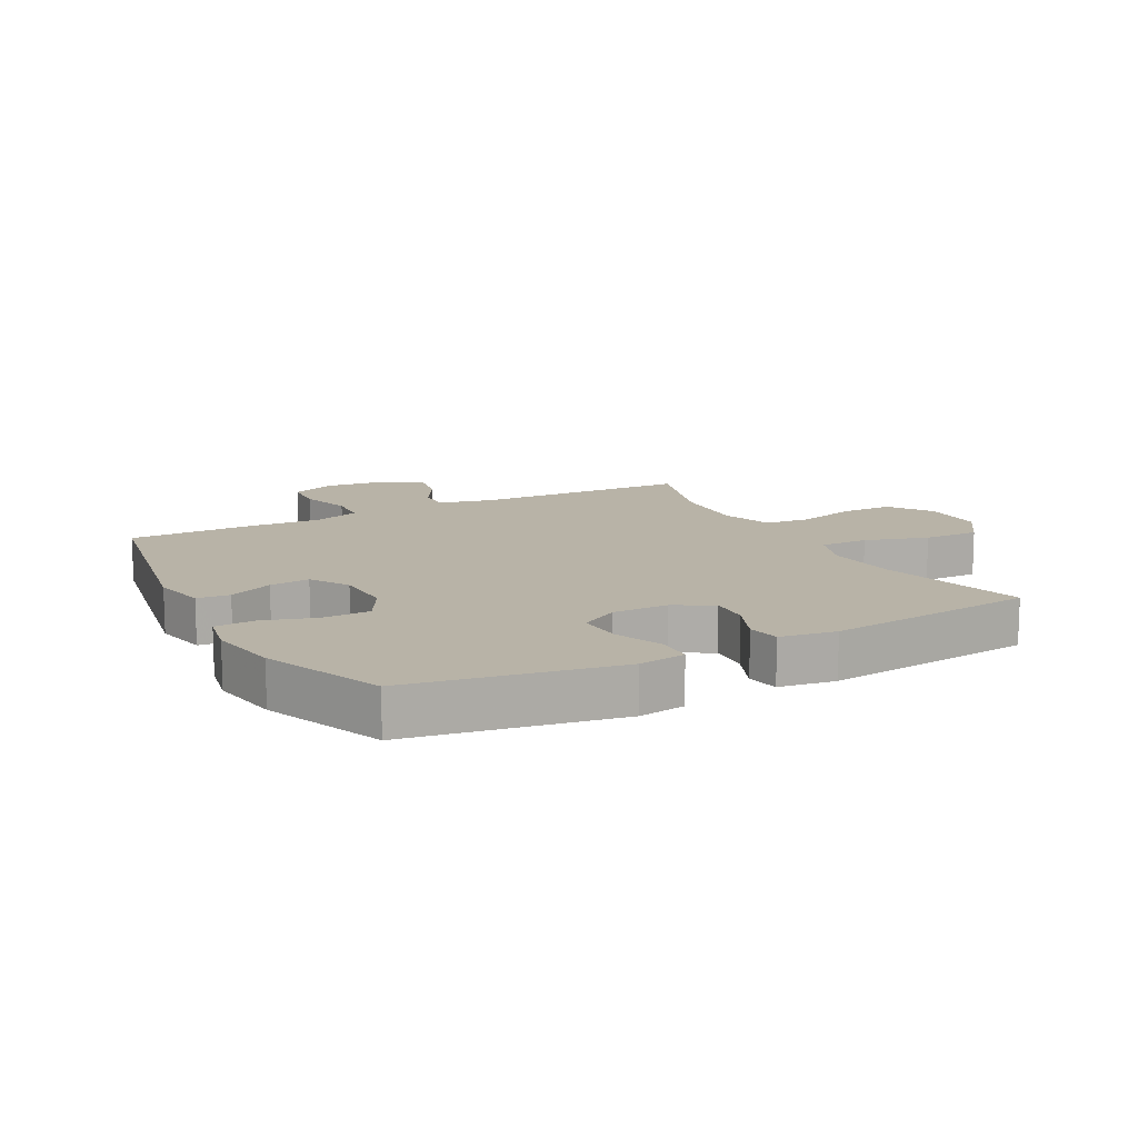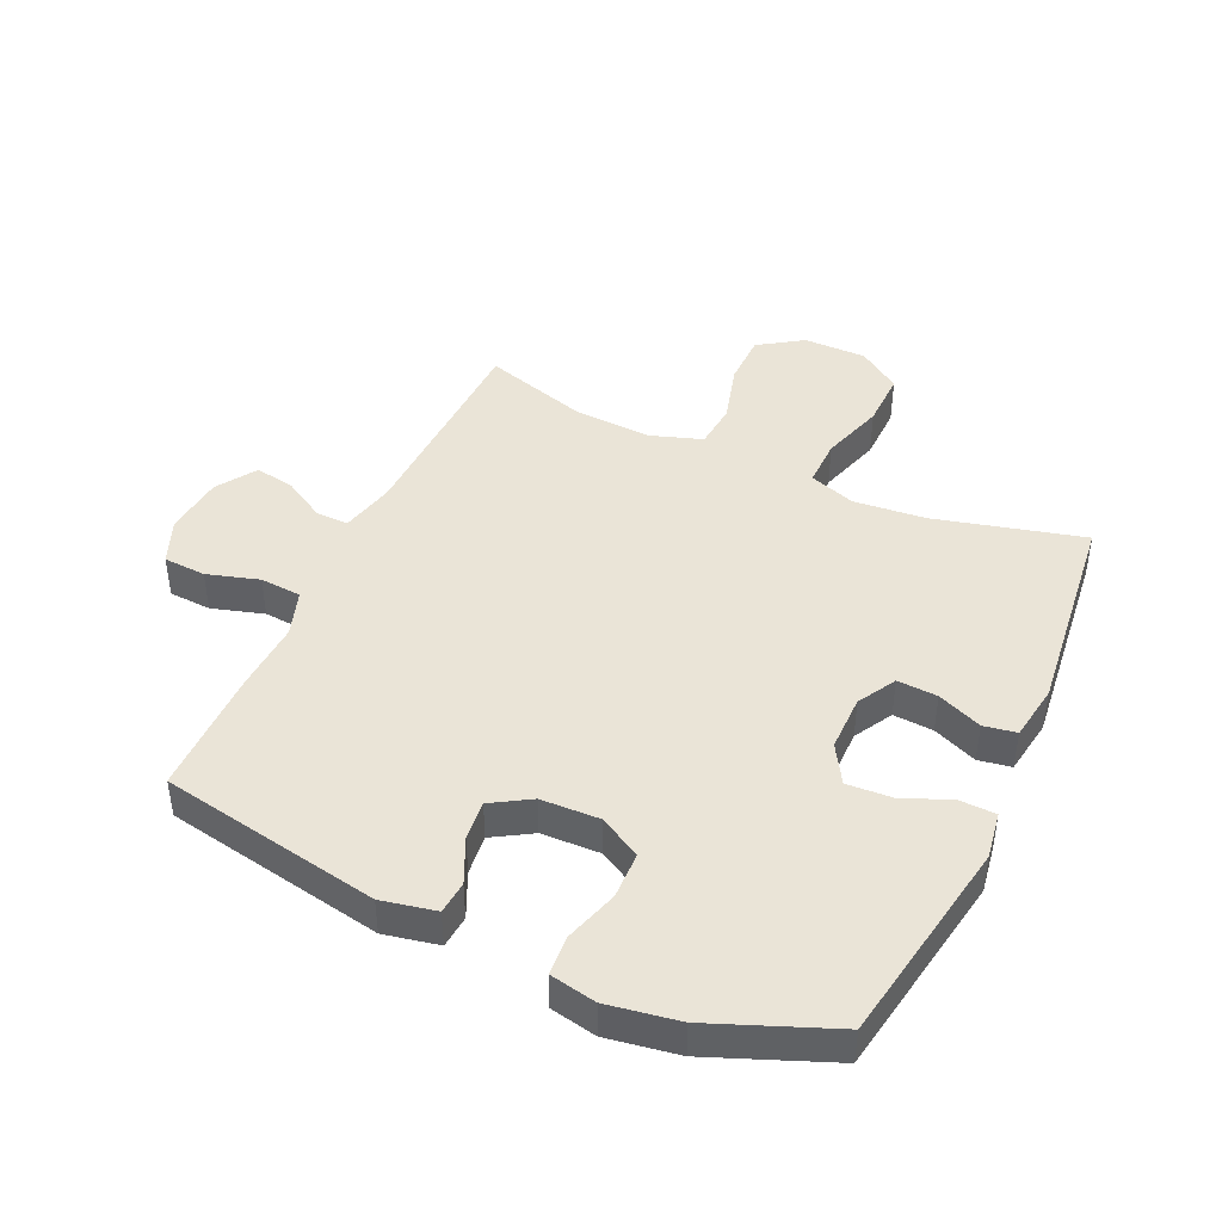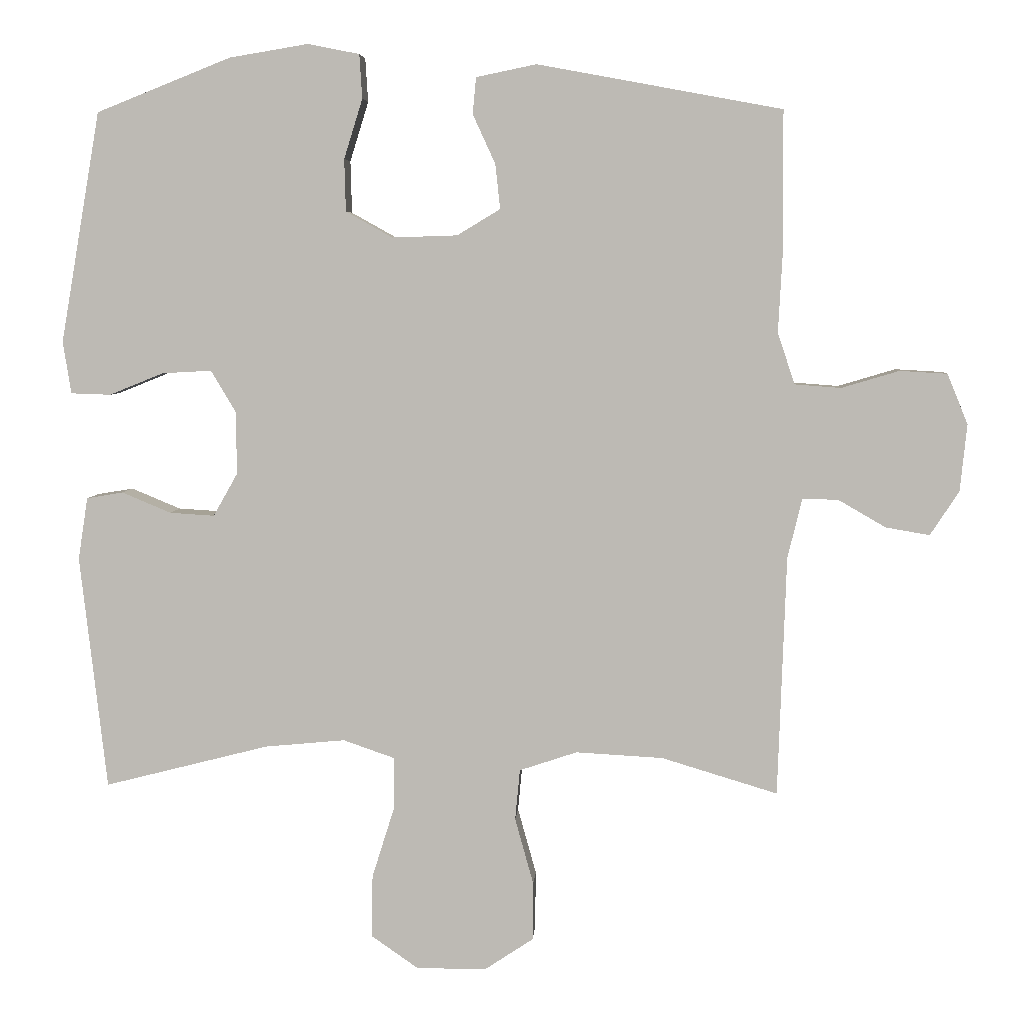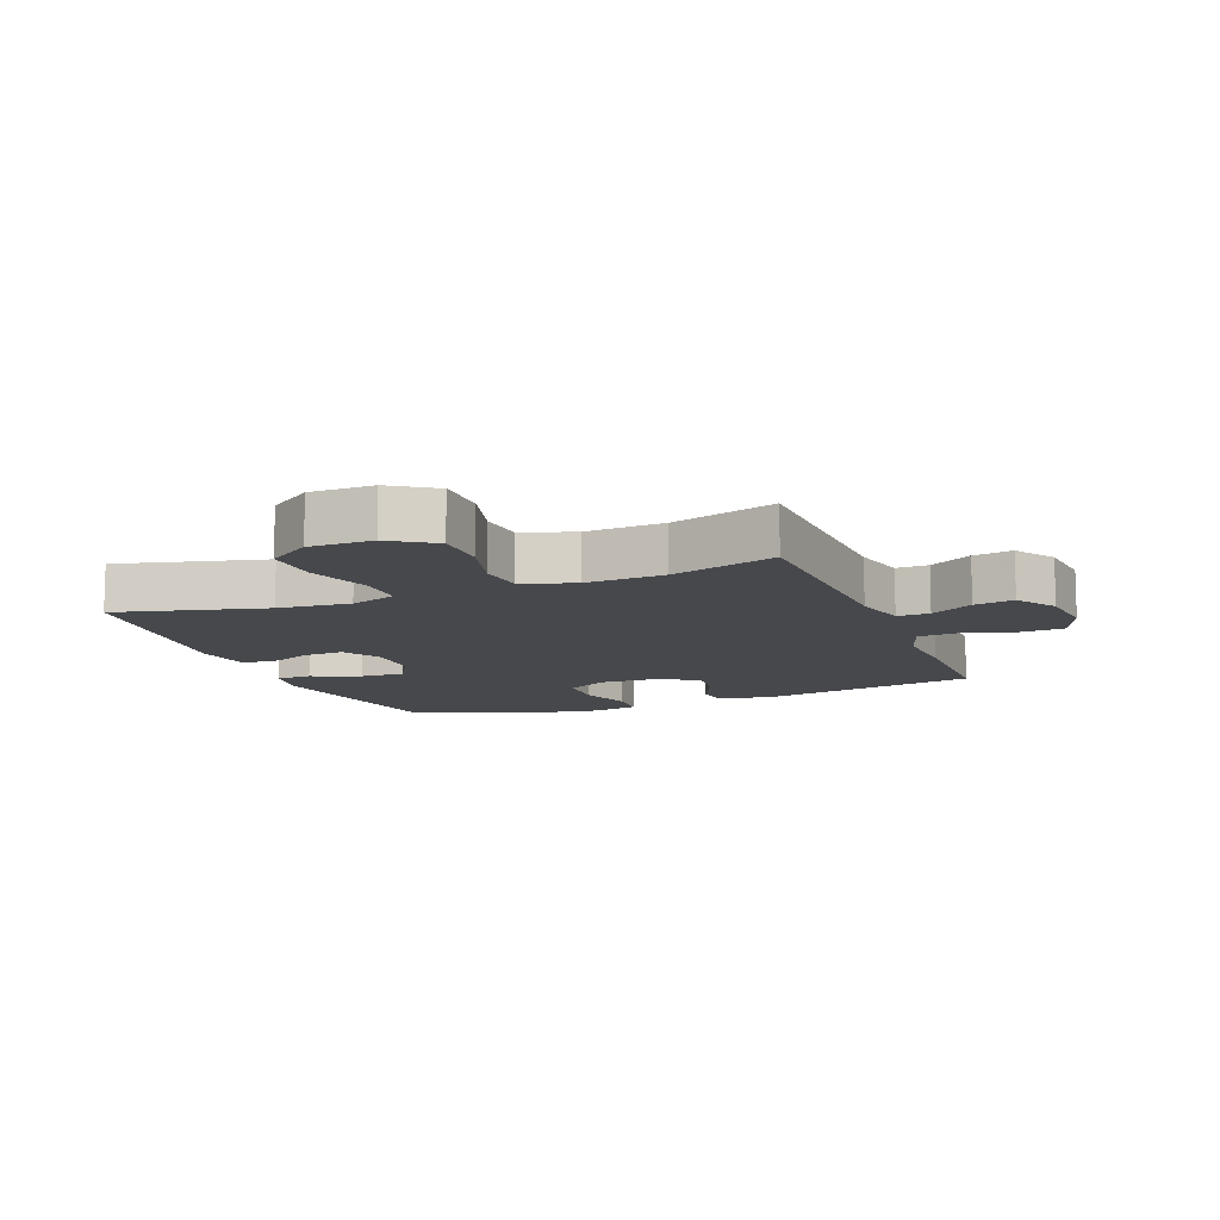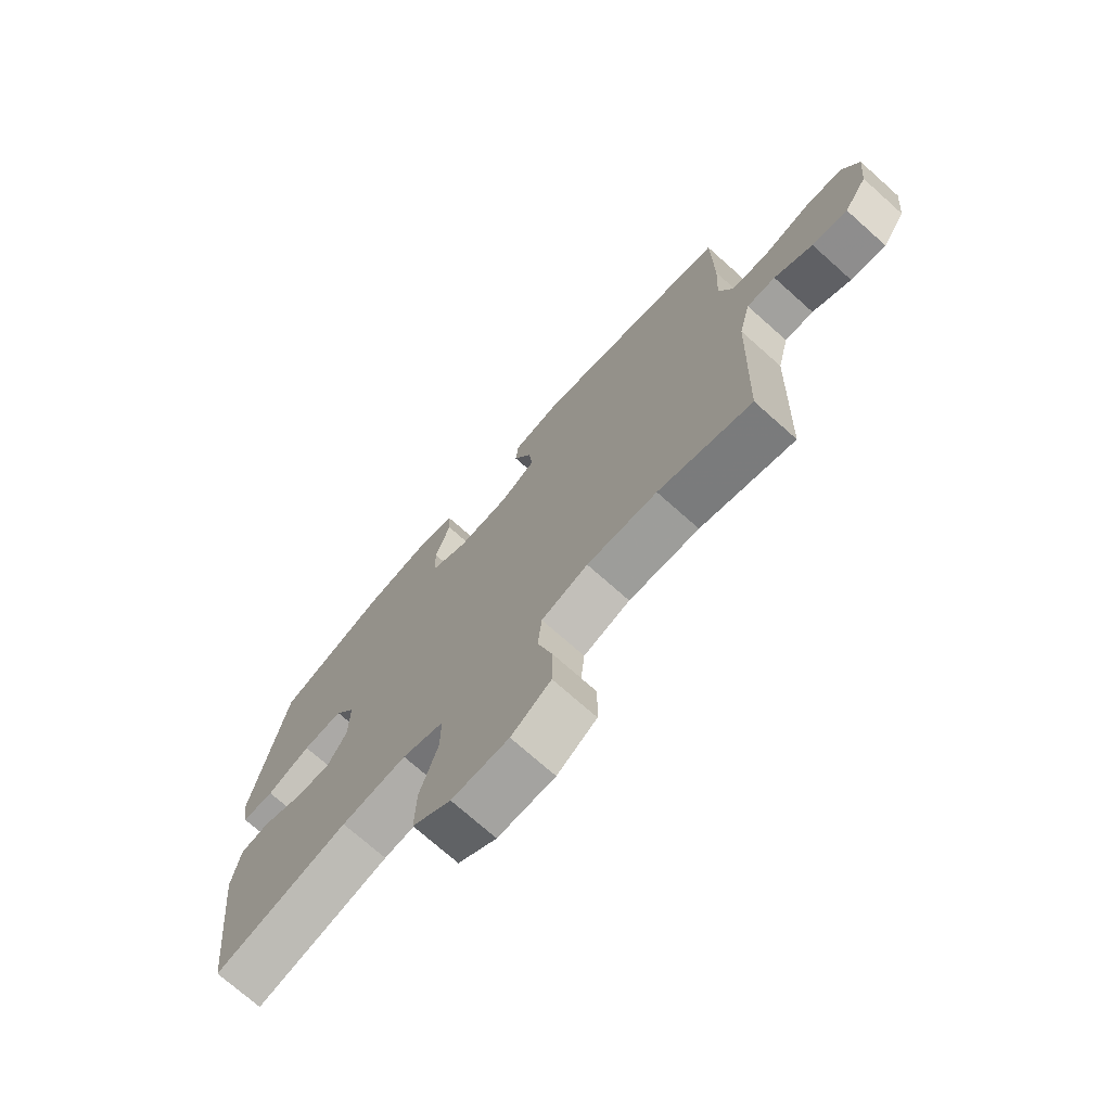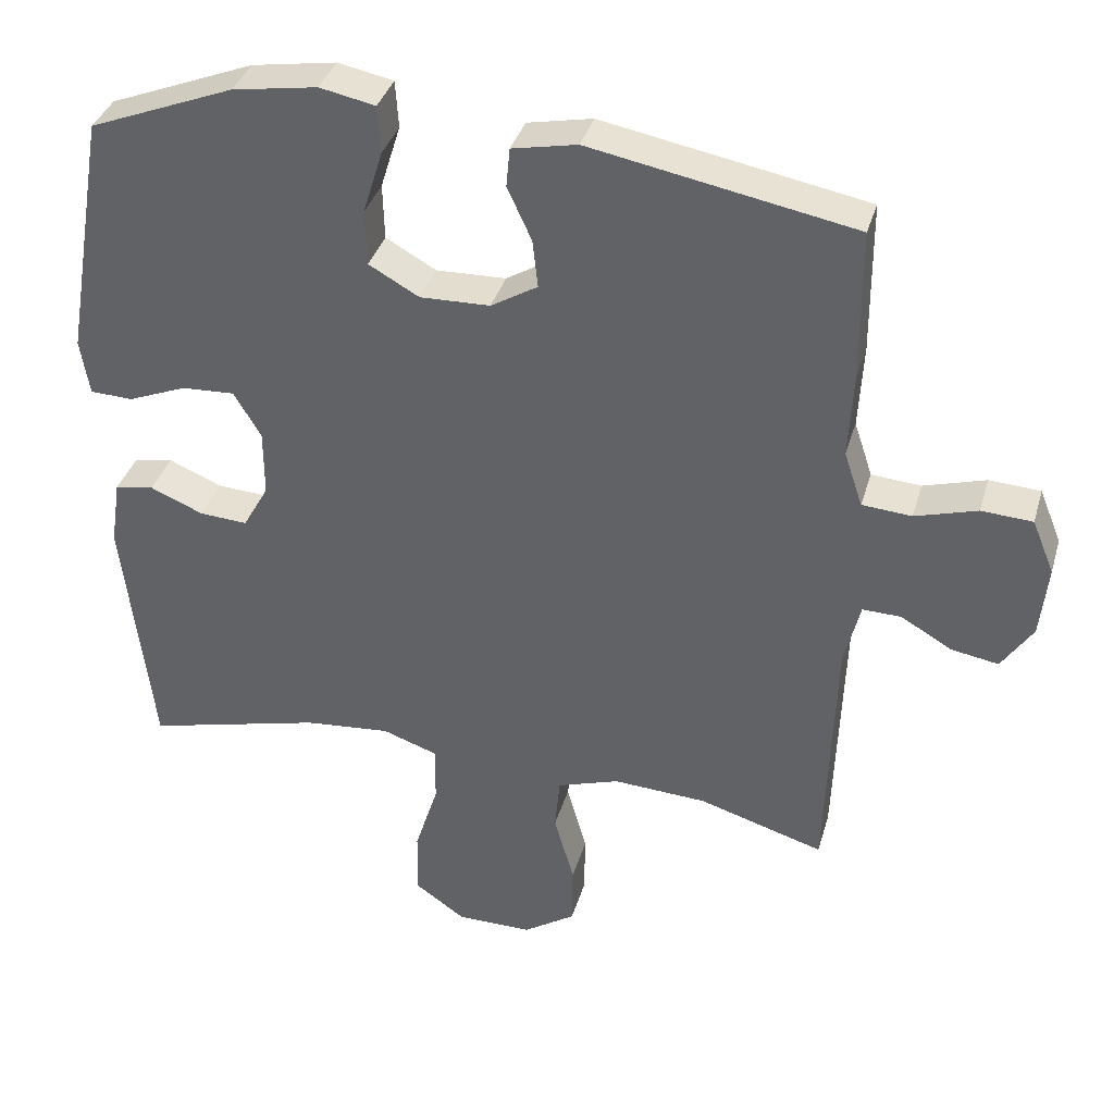
<metadata>
{"format":"obj","ext":"obj","renderer":"f3d","projection":"perspective","resolution":1024,"background":"white","views":[{"elev":12.8,"azim":61.9,"up":"+Y"},{"elev":43.7,"azim":24.6,"up":"+Y"},{"elev":5.3,"azim":-176.3,"up":"+Z"},{"elev":-11.1,"azim":-158.5,"up":"+Y"},{"elev":-73.0,"azim":-131.7,"up":"+Z"},{"elev":36.7,"azim":-164.3,"up":"+Z"}]}
</metadata>
<code>
v -0.5 0.07 0.5
v -0.144 0.07 0.566
v -0.056 0.07 0.548
v -0.051 0.07 0.495
v -0.084 0.07 0.423
v -0.091 0.07 0.358
v -0.028 0.07 0.32
v 0.067 0.07 0.317
v 0.135 0.07 0.355
v 0.137 0.07 0.431
v 0.11 0.07 0.518
v 0.114 0.07 0.582
v 0.189 0.07 0.597
v 0.304 0.07 0.578
v 0.5 0.07 0.5
v 0.558 0.07 0.164
v 0.546 0.07 0.088
v 0.488 0.07 0.086
v 0.409 0.07 0.118
v 0.337 0.07 0.122
v 0.3 0.07 0.06
v 0.3 0.07 -0.031
v 0.335 0.07 -0.093
v 0.4 0.07 -0.089
v 0.472 0.07 -0.059
v 0.525 0.07 -0.068
v 0.539 0.07 -0.159
v 0.5 0.07 -0.5
v 0.26 0.07 -0.439
v 0.143 0.07 -0.428
v 0.068 0.07 -0.454
v 0.069 0.07 -0.532
v 0.101 0.07 -0.634
v 0.103 0.07 -0.725
v 0.034 0.07 -0.773
v -0.068 0.07 -0.773
v -0.139 0.07 -0.726
v -0.14 0.07 -0.641
v -0.113 0.07 -0.544
v -0.12 0.07 -0.47
v -0.204 0.07 -0.442
v -0.331 0.07 -0.449
v -0.5 0.07 -0.5
v -0.512 0.07 -0.15
v -0.533 0.07 -0.063
v -0.585 0.07 -0.064
v -0.654 0.07 -0.104
v -0.718 0.07 -0.115
v -0.76 0.07 -0.051
v -0.77 0.07 0.047
v -0.74 0.07 0.12
v -0.671 0.07 0.124
v -0.587 0.07 0.099
v -0.52 0.07 0.104
v -0.495 0.07 0.179
v -0.501 0.07 0.294
v -0.5 0 0.5
v -0.144 0 0.566
v -0.056 0 0.548
v -0.051 0 0.495
v -0.084 0 0.423
v -0.091 0 0.358
v -0.028 0 0.32
v 0.067 0 0.317
v 0.135 0 0.355
v 0.137 0 0.431
v 0.11 0 0.518
v 0.114 0 0.582
v 0.189 0 0.597
v 0.304 0 0.578
v 0.5 0 0.5
v 0.558 0 0.164
v 0.546 0 0.088
v 0.488 0 0.086
v 0.409 0 0.118
v 0.337 0 0.122
v 0.3 0 0.06
v 0.3 0 -0.031
v 0.335 0 -0.093
v 0.4 0 -0.089
v 0.472 0 -0.059
v 0.525 0 -0.068
v 0.539 0 -0.159
v 0.5 0 -0.5
v 0.26 0 -0.439
v 0.143 0 -0.428
v 0.068 0 -0.454
v 0.069 0 -0.532
v 0.101 0 -0.634
v 0.103 0 -0.725
v 0.034 0 -0.773
v -0.068 0 -0.773
v -0.139 0 -0.726
v -0.14 0 -0.641
v -0.113 0 -0.544
v -0.12 0 -0.47
v -0.204 0 -0.442
v -0.331 0 -0.449
v -0.5 0 -0.5
v -0.512 0 -0.15
v -0.533 0 -0.063
v -0.585 0 -0.064
v -0.654 0 -0.104
v -0.718 0 -0.115
v -0.76 0 -0.051
v -0.77 0 0.047
v -0.74 0 0.12
v -0.671 0 0.124
v -0.587 0 0.099
v -0.52 0 0.104
v -0.495 0 0.179
v -0.501 0 0.294
f 3 4 5
f 2 3 5
f 1 2 5
f 56 1 5
f 55 56 5
f 54 55 5 6
f 51 52 53
f 50 51 53
f 49 50 53
f 48 49 53
f 47 48 53
f 46 47 53
f 45 46 53 54
f 54 6 7
f 45 54 7
f 44 45 7
f 44 7 8
f 43 44 8
f 42 43 8
f 37 38 39
f 36 37 39
f 35 36 39
f 34 35 39
f 33 34 39
f 32 33 39
f 31 32 39 40
f 30 31 40 41
f 27 28 29
f 26 27 29
f 25 26 29
f 24 25 29
f 23 24 29 30
f 22 23 30 41
f 17 18 19
f 16 17 19
f 15 16 19
f 14 15 19
f 13 14 19
f 12 13 19
f 11 12 19
f 10 11 19
f 9 10 19 20
f 42 8 9
f 41 42 9
f 22 41 9
f 21 22 9
f 9 20 21
f 61 60 59
f 61 59 58
f 61 58 57
f 61 57 112
f 61 112 111
f 62 61 111 110
f 109 108 107
f 109 107 106
f 109 106 105
f 109 105 104
f 109 104 103
f 109 103 102
f 110 109 102 101
f 63 62 110
f 63 110 101
f 63 101 100
f 64 63 100
f 64 100 99
f 64 99 98
f 95 94 93
f 95 93 92
f 95 92 91
f 95 91 90
f 95 90 89
f 95 89 88
f 96 95 88 87
f 97 96 87 86
f 85 84 83
f 85 83 82
f 85 82 81
f 85 81 80
f 86 85 80 79
f 97 86 79 78
f 75 74 73
f 75 73 72
f 75 72 71
f 75 71 70
f 75 70 69
f 75 69 68
f 75 68 67
f 75 67 66
f 76 75 66 65
f 65 64 98
f 65 98 97
f 65 97 78
f 65 78 77
f 77 76 65
f 1 57 58 2
f 2 58 59 3
f 3 59 60 4
f 4 60 61 5
f 5 61 62 6
f 6 62 63 7
f 7 63 64 8
f 8 64 65 9
f 9 65 66 10
f 10 66 67 11
f 11 67 68 12
f 12 68 69 13
f 13 69 70 14
f 14 70 71 15
f 15 71 72 16
f 16 72 73 17
f 17 73 74 18
f 18 74 75 19
f 19 75 76 20
f 20 76 77 21
f 21 77 78 22
f 22 78 79 23
f 23 79 80 24
f 24 80 81 25
f 25 81 82 26
f 26 82 83 27
f 27 83 84 28
f 28 84 85 29
f 29 85 86 30
f 30 86 87 31
f 31 87 88 32
f 32 88 89 33
f 33 89 90 34
f 34 90 91 35
f 35 91 92 36
f 36 92 93 37
f 37 93 94 38
f 38 94 95 39
f 39 95 96 40
f 40 96 97 41
f 41 97 98 42
f 42 98 99 43
f 43 99 100 44
f 44 100 101 45
f 45 101 102 46
f 46 102 103 47
f 47 103 104 48
f 48 104 105 49
f 49 105 106 50
f 50 106 107 51
f 51 107 108 52
f 52 108 109 53
f 53 109 110 54
f 54 110 111 55
f 55 111 112 56
f 56 112 57 1

</code>
